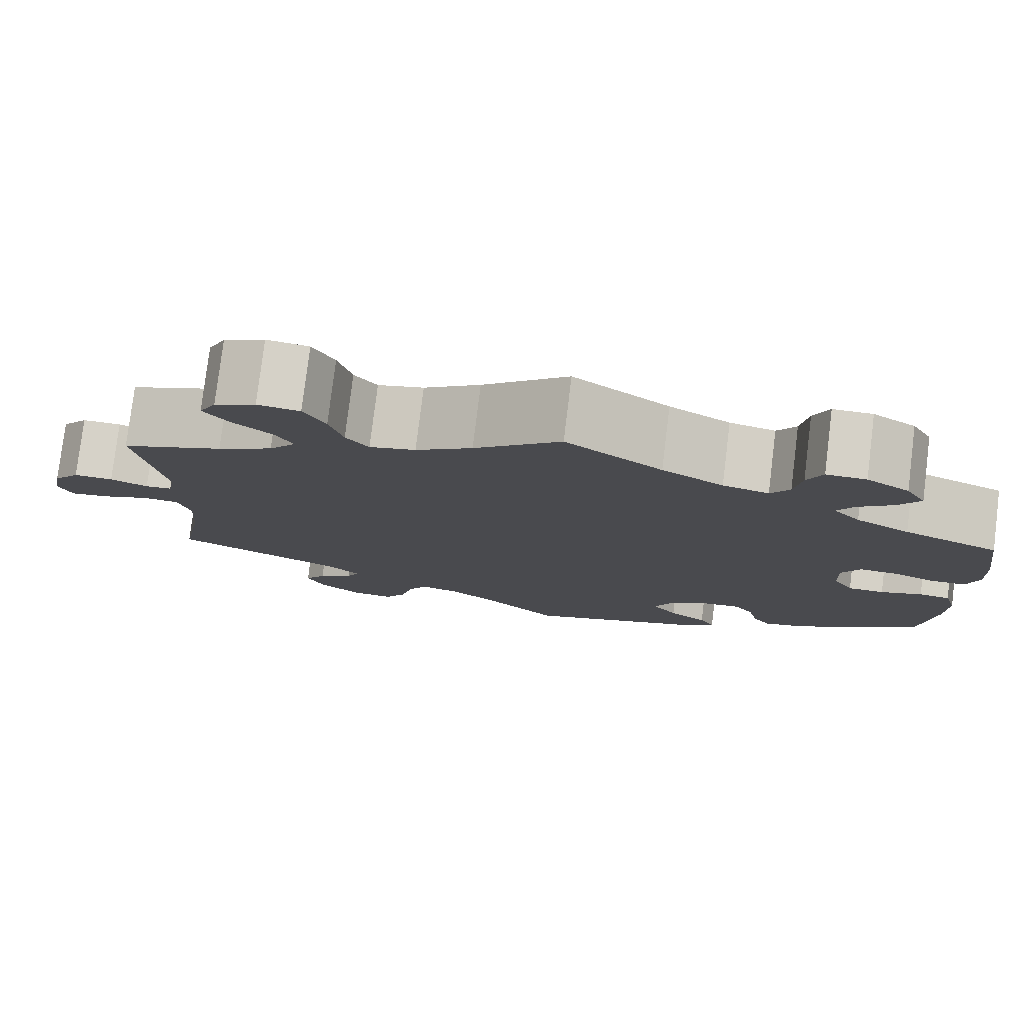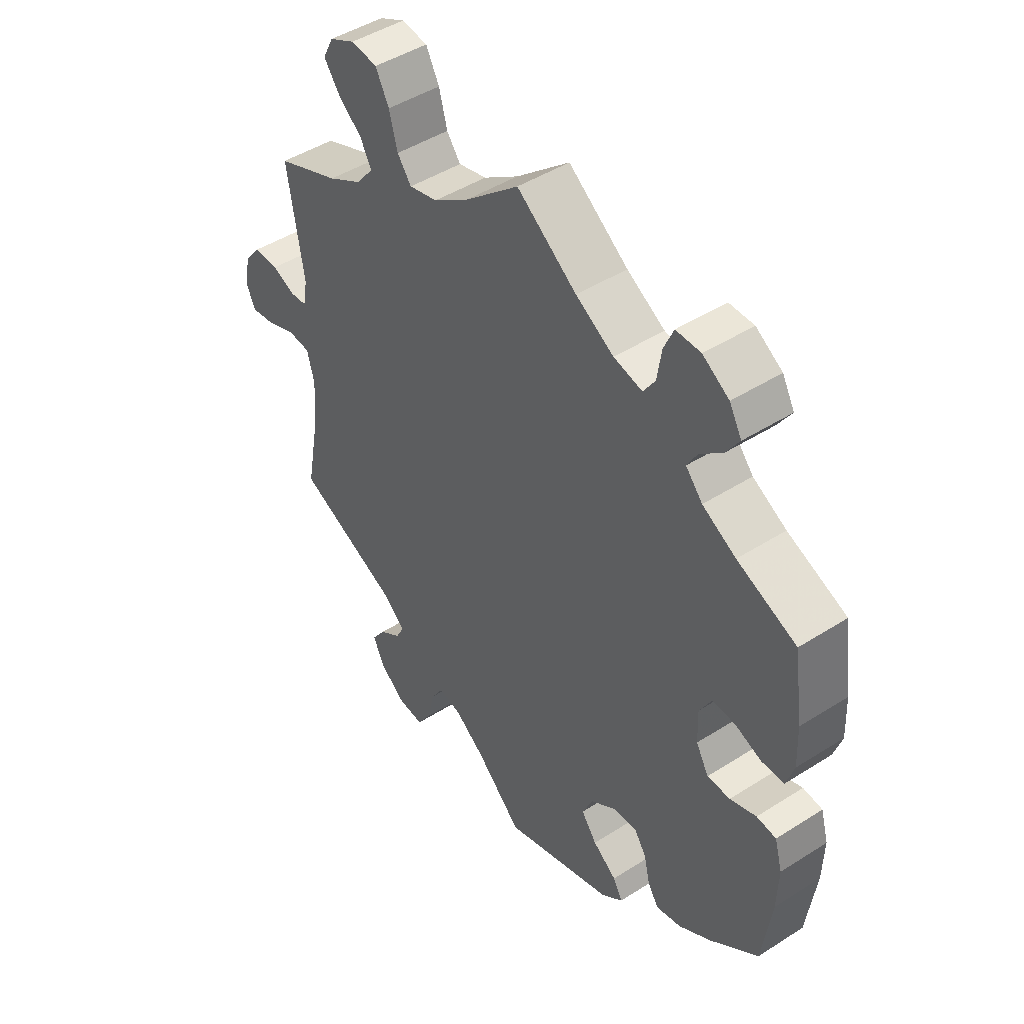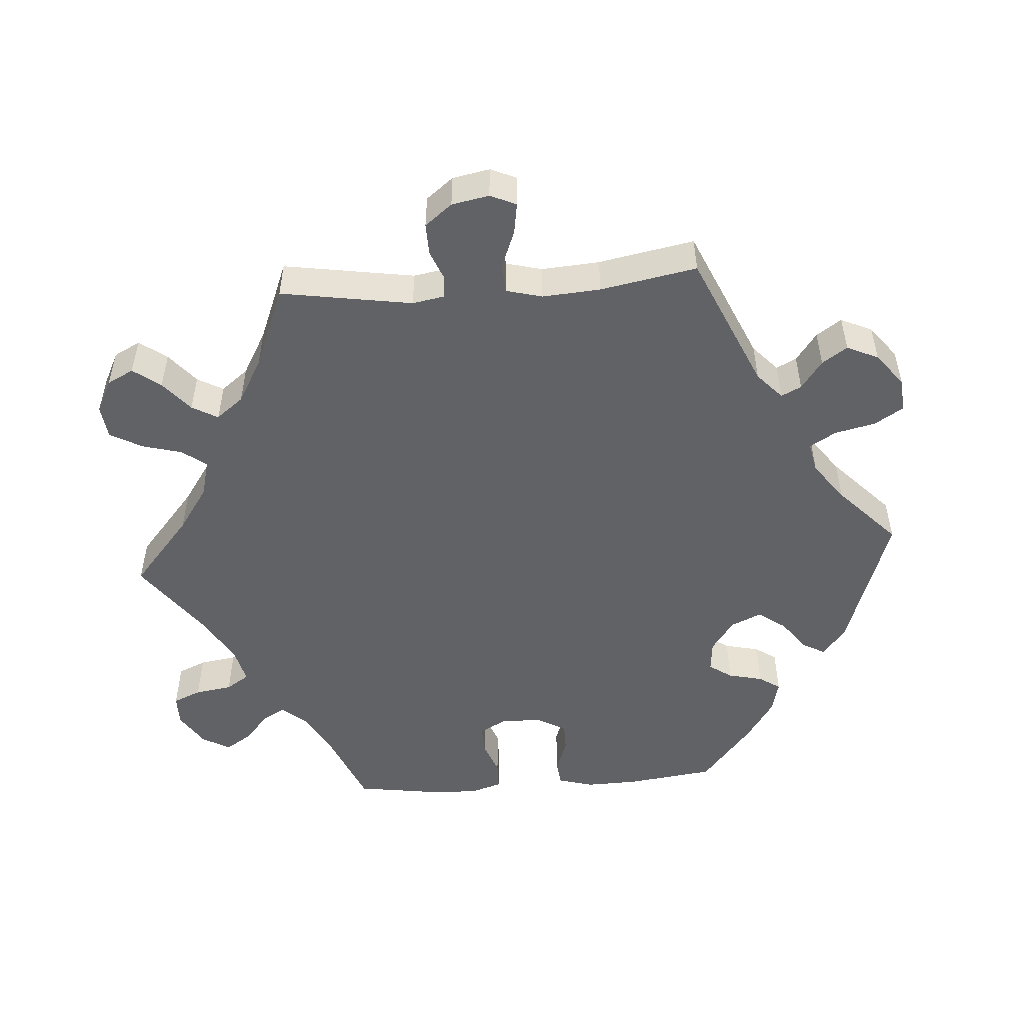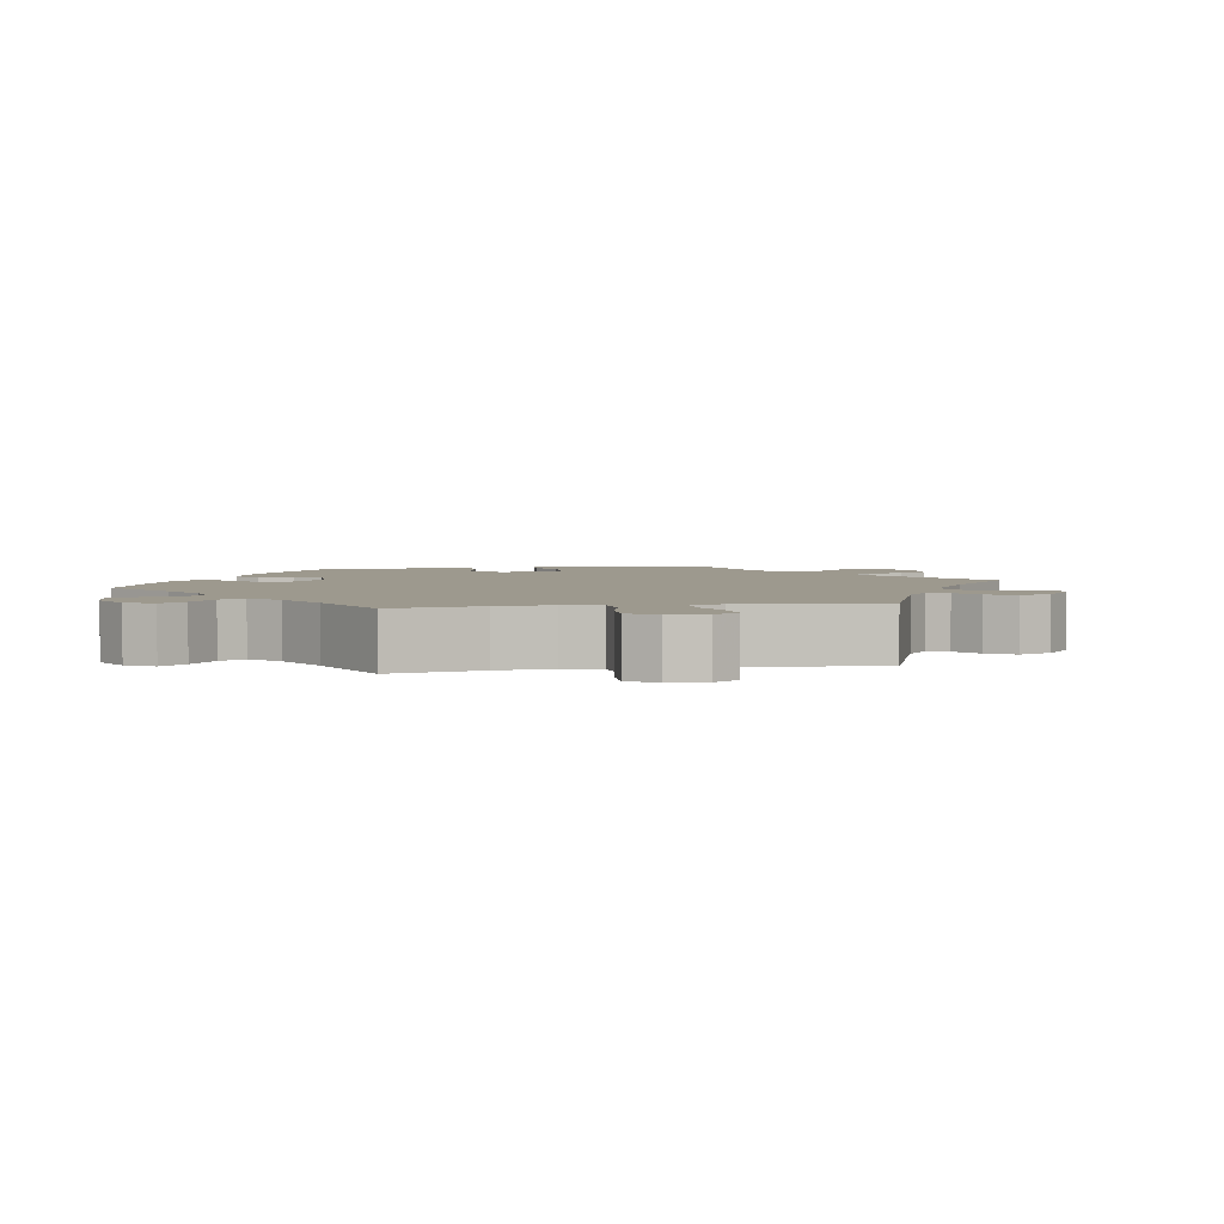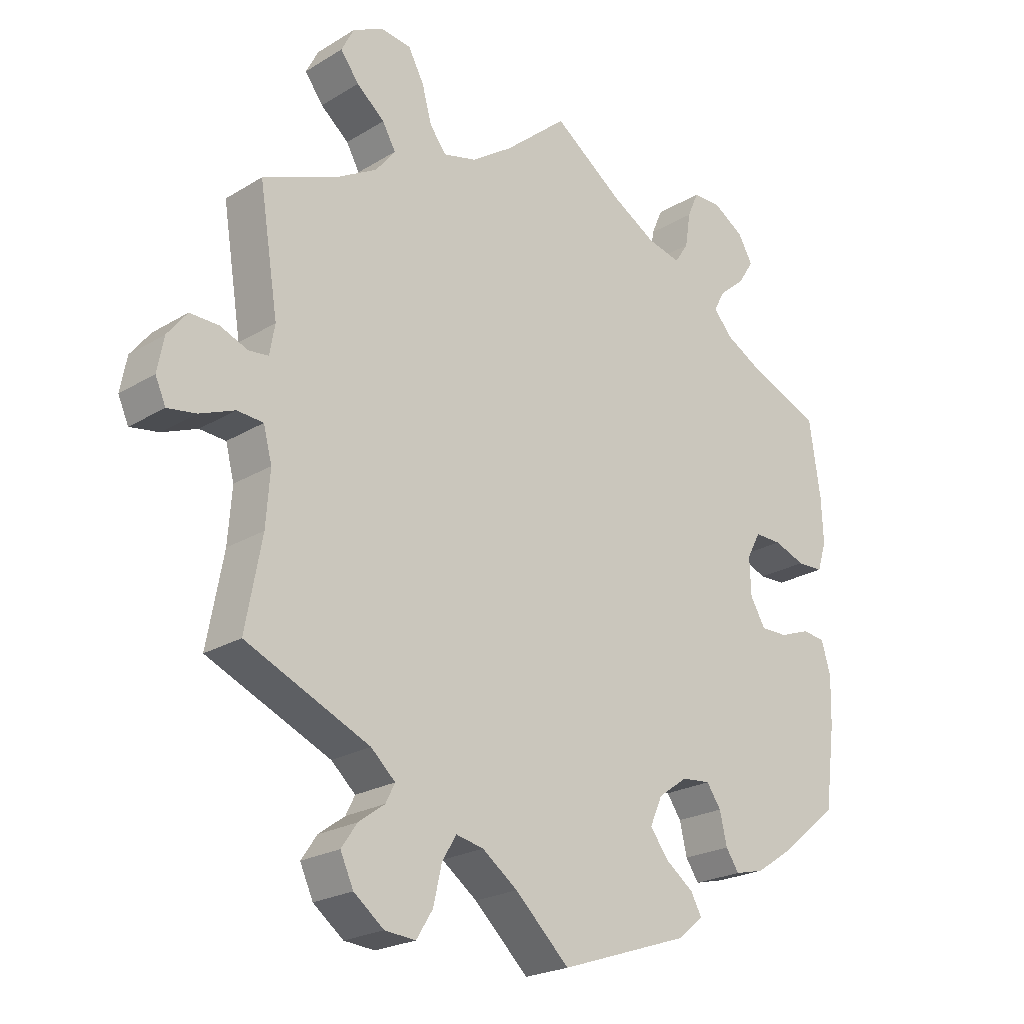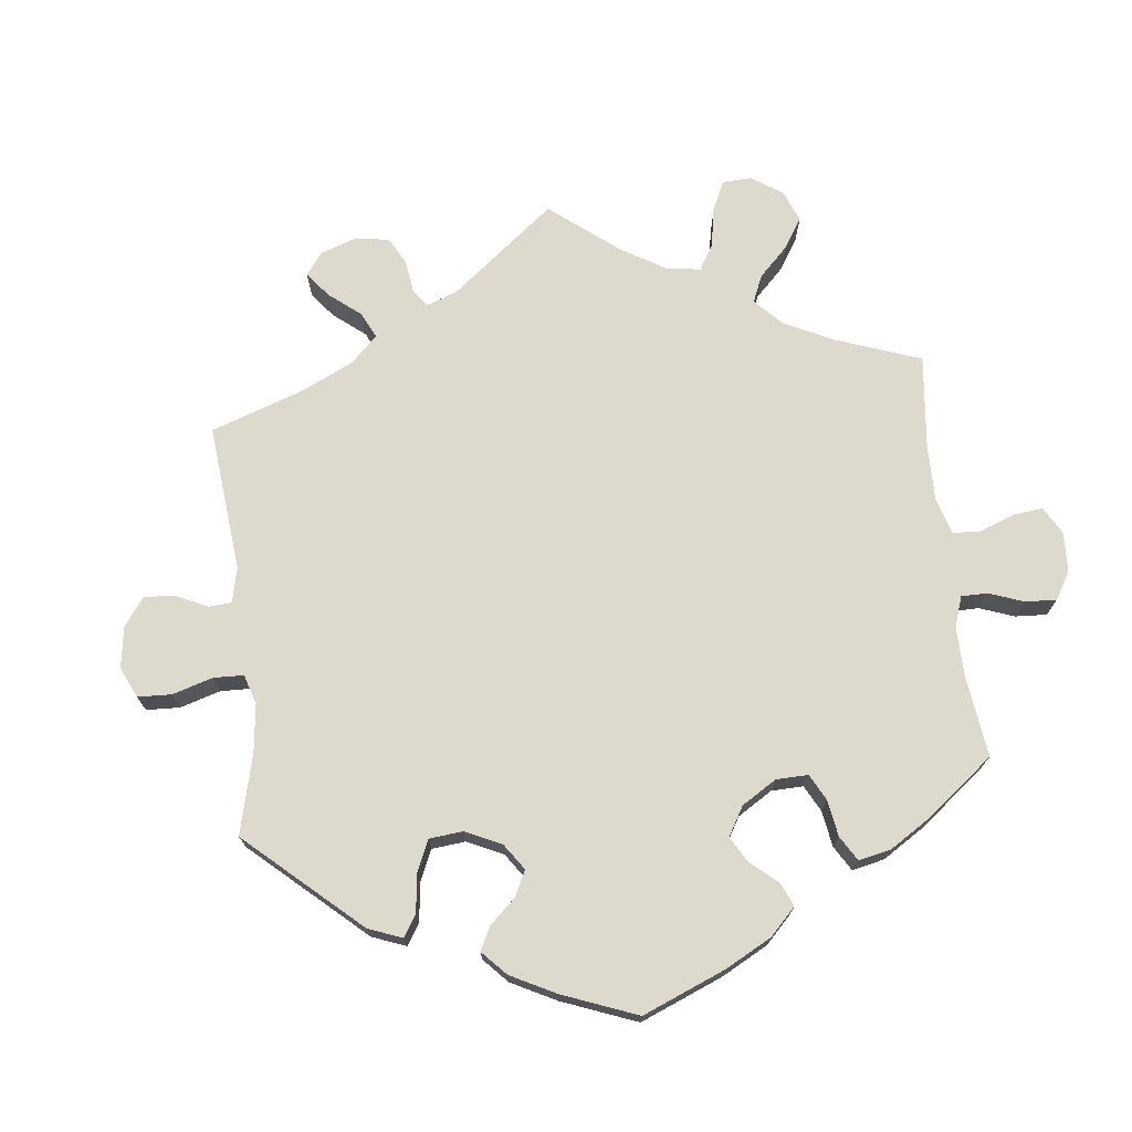
<metadata>
{"format":"obj","ext":"obj","renderer":"f3d","projection":"perspective","resolution":1024,"background":"white","views":[{"elev":78.7,"azim":-173.0,"up":"+Z"},{"elev":46.5,"azim":-126.0,"up":"+Z"},{"elev":-50.6,"azim":94.1,"up":"+Y"},{"elev":3.4,"azim":19.7,"up":"+Y"},{"elev":-22.5,"azim":136.3,"up":"+Z"},{"elev":72.0,"azim":-126.2,"up":"+Y"}]}
</metadata>
<code>
v -0.516 0.07 -0.166
v -0.518 0.07 -0.093
v -0.504 0.07 -0.044
v -0.469 0.07 -0.04
v -0.422 0.07 -0.057
v -0.381 0.07 -0.057
v -0.358 0.07 -0.017
v -0.356 0.07 0.04
v -0.377 0.07 0.079
v -0.418 0.07 0.078
v -0.466 0.07 0.06
v -0.506 0.07 0.061
v -0.52 0.07 0.105
v -0.517 0.07 0.174
v -0.5 0.07 0.289
v -0.394 0.07 0.333
v -0.334 0.07 0.366
v -0.304 0.07 0.4
v -0.322 0.07 0.432
v -0.361 0.07 0.465
v -0.385 0.07 0.502
v -0.363 0.07 0.541
v -0.316 0.07 0.571
v -0.272 0.07 0.571
v -0.255 0.07 0.532
v -0.247 0.07 0.48
v -0.226 0.07 0.448
v -0.175 0.07 0.46
v -0.107 0.07 0.5
v 0 0.07 0.578
v 0.096 0.07 0.496
v 0.159 0.07 0.453
v 0.21 0.07 0.44
v 0.235 0.07 0.473
v 0.25 0.07 0.528
v 0.274 0.07 0.573
v 0.321 0.07 0.579
v 0.367 0.07 0.556
v 0.386 0.07 0.519
v 0.358 0.07 0.481
v 0.315 0.07 0.445
v 0.295 0.07 0.409
v 0.325 0.07 0.371
v 0.387 0.07 0.336
v 0.501 0.07 0.29
v 0.472 0.07 0.107
v 0.48 0.07 0.062
v 0.51 0.07 0.059
v 0.552 0.07 0.076
v 0.596 0.07 0.077
v 0.626 0.07 0.039
v 0.636 0.07 -0.013
v 0.62 0.07 -0.049
v 0.576 0.07 -0.042
v 0.523 0.07 -0.021
v 0.483 0.07 -0.024
v 0.47 0.07 -0.074
v 0.476 0.07 -0.155
v 0.501 0.07 -0.289
v 0.312 0.07 -0.373
v 0.275 0.07 -0.407
v 0.289 0.07 -0.435
v 0.329 0.07 -0.464
v 0.353 0.07 -0.499
v 0.333 0.07 -0.543
v 0.287 0.07 -0.579
v 0.24 0.07 -0.583
v 0.215 0.07 -0.543
v 0.202 0.07 -0.486
v 0.18 0.07 -0.45
v 0.138 0.07 -0.459
v 0.084 0.07 -0.499
v 0.001 0.07 -0.578
v -0.198 0.07 -0.511
v -0.237 0.07 -0.479
v -0.22 0.07 -0.448
v -0.177 0.07 -0.416
v -0.149 0.07 -0.378
v -0.168 0.07 -0.335
v -0.213 0.07 -0.303
v -0.257 0.07 -0.299
v -0.279 0.07 -0.331
v -0.29 0.07 -0.379
v -0.31 0.07 -0.409
v -0.355 0.07 -0.398
v -0.413 0.07 -0.36
v -0.5 0.07 -0.289
v -0.516 0 -0.166
v -0.518 0 -0.093
v -0.504 0 -0.044
v -0.469 0 -0.04
v -0.422 0 -0.057
v -0.381 0 -0.057
v -0.358 0 -0.017
v -0.356 0 0.04
v -0.377 0 0.079
v -0.418 0 0.078
v -0.466 0 0.06
v -0.506 0 0.061
v -0.52 0 0.105
v -0.517 0 0.174
v -0.5 0 0.289
v -0.394 0 0.333
v -0.334 0 0.366
v -0.304 0 0.4
v -0.322 0 0.432
v -0.361 0 0.465
v -0.385 0 0.502
v -0.363 0 0.541
v -0.316 0 0.571
v -0.272 0 0.571
v -0.255 0 0.532
v -0.247 0 0.48
v -0.226 0 0.448
v -0.175 0 0.46
v -0.107 0 0.5
v 0 0 0.578
v 0.096 0 0.496
v 0.159 0 0.453
v 0.21 0 0.44
v 0.235 0 0.473
v 0.25 0 0.528
v 0.274 0 0.573
v 0.321 0 0.579
v 0.367 0 0.556
v 0.386 0 0.519
v 0.358 0 0.481
v 0.315 0 0.445
v 0.295 0 0.409
v 0.325 0 0.371
v 0.387 0 0.336
v 0.501 0 0.29
v 0.472 0 0.107
v 0.48 0 0.062
v 0.51 0 0.059
v 0.552 0 0.076
v 0.596 0 0.077
v 0.626 0 0.039
v 0.636 0 -0.013
v 0.62 0 -0.049
v 0.576 0 -0.042
v 0.523 0 -0.021
v 0.483 0 -0.024
v 0.47 0 -0.074
v 0.476 0 -0.155
v 0.501 0 -0.289
v 0.312 0 -0.373
v 0.275 0 -0.407
v 0.289 0 -0.435
v 0.329 0 -0.464
v 0.353 0 -0.499
v 0.333 0 -0.543
v 0.287 0 -0.579
v 0.24 0 -0.583
v 0.215 0 -0.543
v 0.202 0 -0.486
v 0.18 0 -0.45
v 0.138 0 -0.459
v 0.084 0 -0.499
v 0.001 0 -0.578
v -0.198 0 -0.511
v -0.237 0 -0.479
v -0.22 0 -0.448
v -0.177 0 -0.416
v -0.149 0 -0.378
v -0.168 0 -0.335
v -0.213 0 -0.303
v -0.257 0 -0.299
v -0.279 0 -0.331
v -0.29 0 -0.379
v -0.31 0 -0.409
v -0.355 0 -0.398
v -0.413 0 -0.36
v -0.5 0 -0.289
f 82 83 84 85
f 81 82 85 86
f 74 75 76 77
f 72 73 74 77
f 71 72 77 78
f 70 71 78 79
f 66 67 68 69
f 66 69 70
f 65 66 70
f 62 63 64 65
f 61 62 65 70
f 60 61 70 79
f 58 59 60 79
f 52 53 54 55
f 50 51 52 55
f 48 49 50 55
f 47 48 55 56
f 46 47 56 57
f 44 45 46
f 43 44 46 57
f 38 39 40 41
f 38 41 42
f 37 38 42
f 34 35 36 37
f 33 34 37 42
f 32 33 42 43
f 29 30 31
f 28 29 31 32
f 27 28 32 43
f 23 24 25 26
f 23 26 27
f 22 23 27
f 19 20 21 22
f 18 19 22 27
f 17 18 27 43
f 13 14 15 16
f 10 11 12 13
f 9 10 13 16
f 8 9 16 17
f 2 3 4 5
f 2 5 6
f 1 2 6
f 81 86 87 1
f 57 58 79 80
f 7 8 17 43
f 6 7 43 57
f 57 80 81
f 1 6 57 81
f 172 171 170 169
f 173 172 169 168
f 164 163 162 161
f 164 161 160 159
f 165 164 159 158
f 166 165 158 157
f 156 155 154 153
f 157 156 153
f 157 153 152
f 152 151 150 149
f 157 152 149 148
f 166 157 148 147
f 166 147 146 145
f 142 141 140 139
f 142 139 138 137
f 142 137 136 135
f 143 142 135 134
f 144 143 134 133
f 133 132 131
f 144 133 131 130
f 128 127 126 125
f 129 128 125
f 129 125 124
f 124 123 122 121
f 129 124 121 120
f 130 129 120 119
f 118 117 116
f 119 118 116 115
f 130 119 115 114
f 113 112 111 110
f 114 113 110
f 114 110 109
f 109 108 107 106
f 114 109 106 105
f 130 114 105 104
f 103 102 101 100
f 100 99 98 97
f 103 100 97 96
f 104 103 96 95
f 92 91 90 89
f 93 92 89
f 93 89 88
f 88 174 173 168
f 167 166 145 144
f 130 104 95 94
f 144 130 94 93
f 168 167 144
f 168 144 93 88
f 1 88 89 2
f 2 89 90 3
f 3 90 91 4
f 4 91 92 5
f 5 92 93 6
f 6 93 94 7
f 7 94 95 8
f 8 95 96 9
f 9 96 97 10
f 10 97 98 11
f 11 98 99 12
f 12 99 100 13
f 13 100 101 14
f 14 101 102 15
f 15 102 103 16
f 16 103 104 17
f 17 104 105 18
f 18 105 106 19
f 19 106 107 20
f 20 107 108 21
f 21 108 109 22
f 22 109 110 23
f 23 110 111 24
f 24 111 112 25
f 25 112 113 26
f 26 113 114 27
f 27 114 115 28
f 28 115 116 29
f 29 116 117 30
f 30 117 118 31
f 31 118 119 32
f 32 119 120 33
f 33 120 121 34
f 34 121 122 35
f 35 122 123 36
f 36 123 124 37
f 37 124 125 38
f 38 125 126 39
f 39 126 127 40
f 40 127 128 41
f 41 128 129 42
f 42 129 130 43
f 43 130 131 44
f 44 131 132 45
f 45 132 133 46
f 46 133 134 47
f 47 134 135 48
f 48 135 136 49
f 49 136 137 50
f 50 137 138 51
f 51 138 139 52
f 52 139 140 53
f 53 140 141 54
f 54 141 142 55
f 55 142 143 56
f 56 143 144 57
f 57 144 145 58
f 58 145 146 59
f 59 146 147 60
f 60 147 148 61
f 61 148 149 62
f 62 149 150 63
f 63 150 151 64
f 64 151 152 65
f 65 152 153 66
f 66 153 154 67
f 67 154 155 68
f 68 155 156 69
f 69 156 157 70
f 70 157 158 71
f 71 158 159 72
f 72 159 160 73
f 73 160 161 74
f 74 161 162 75
f 75 162 163 76
f 76 163 164 77
f 77 164 165 78
f 78 165 166 79
f 79 166 167 80
f 80 167 168 81
f 81 168 169 82
f 82 169 170 83
f 83 170 171 84
f 84 171 172 85
f 85 172 173 86
f 86 173 174 87
f 87 174 88 1

</code>
